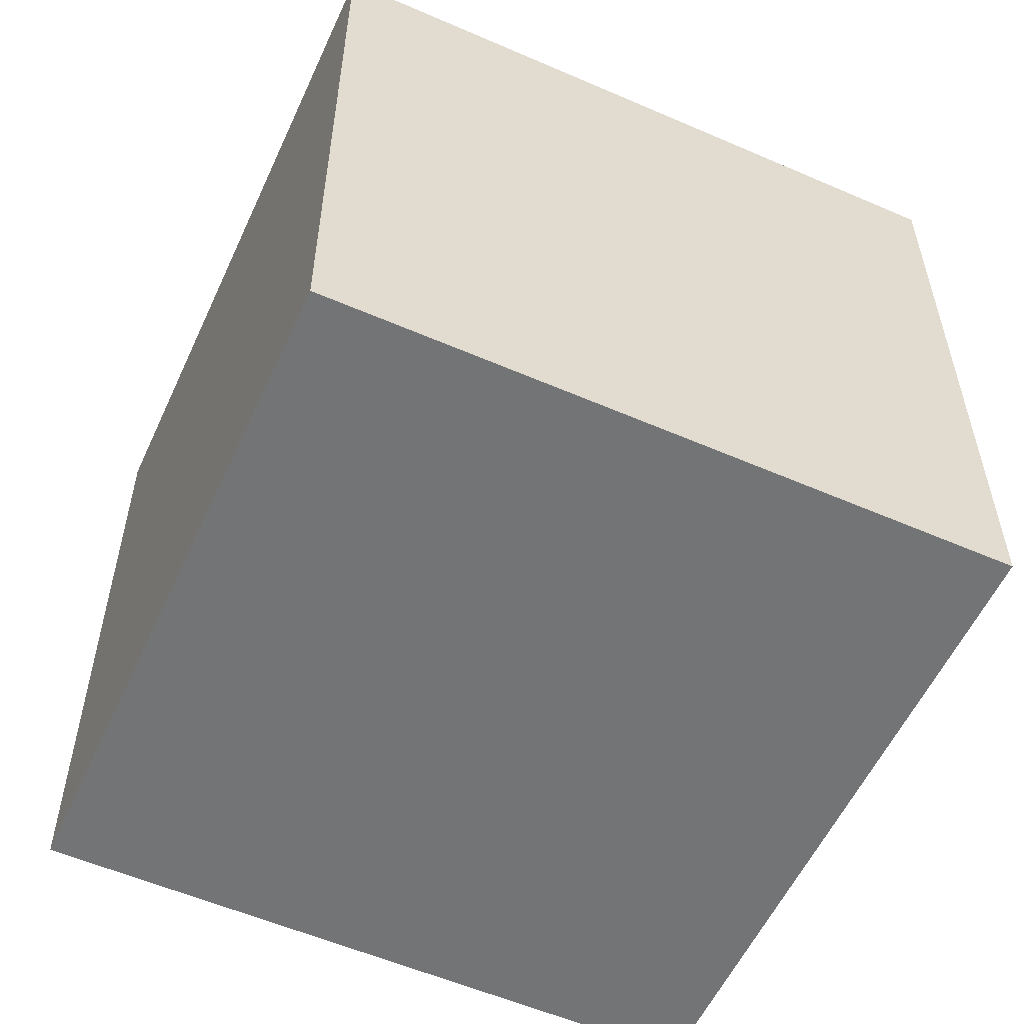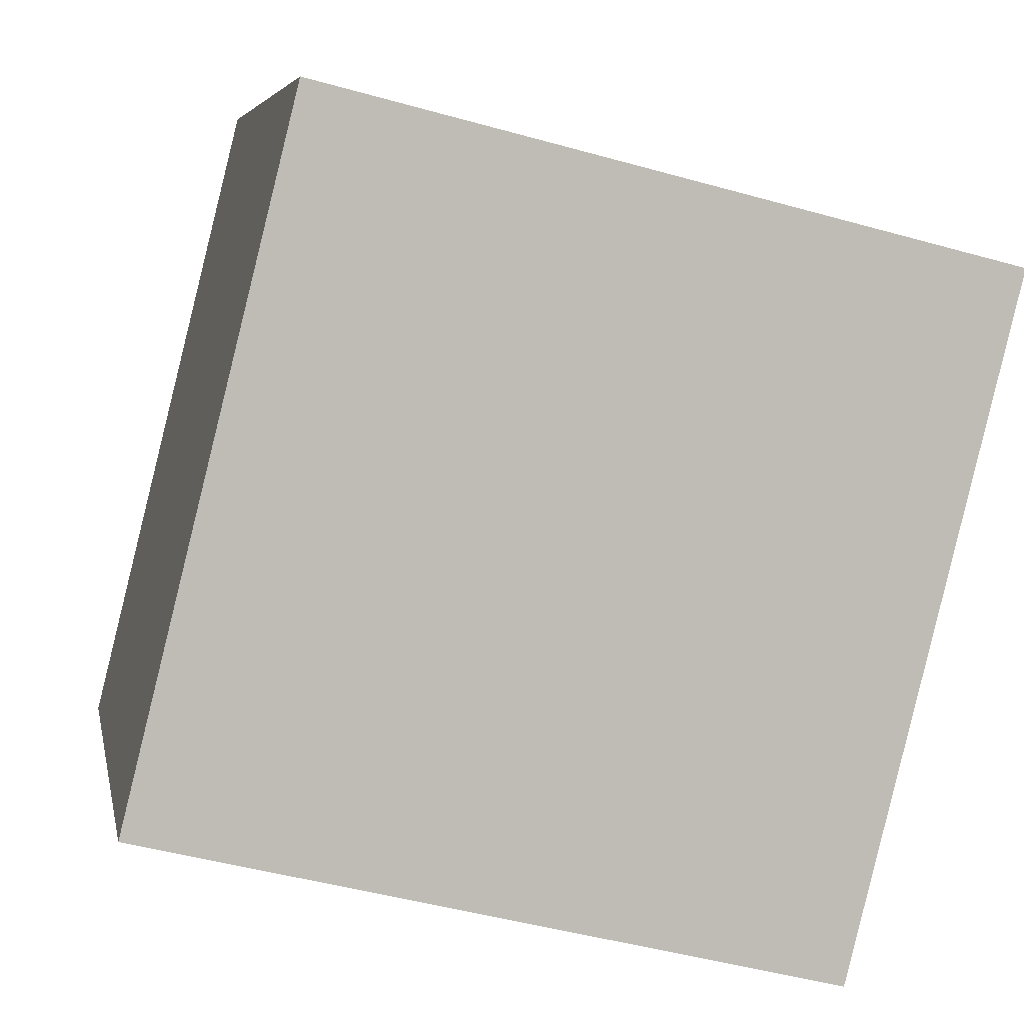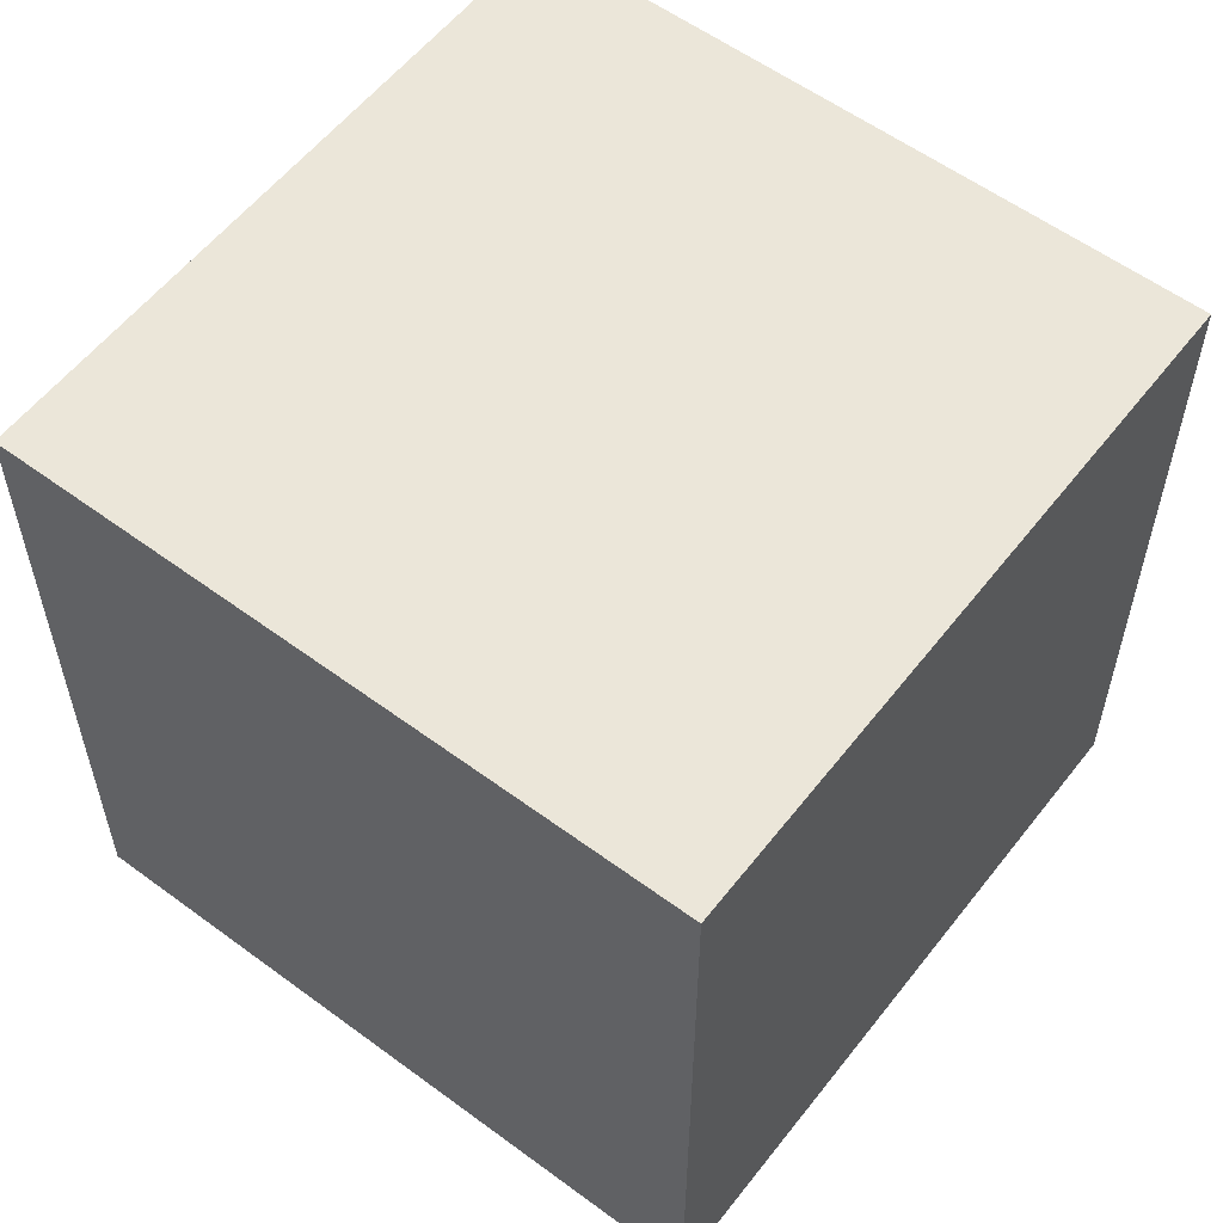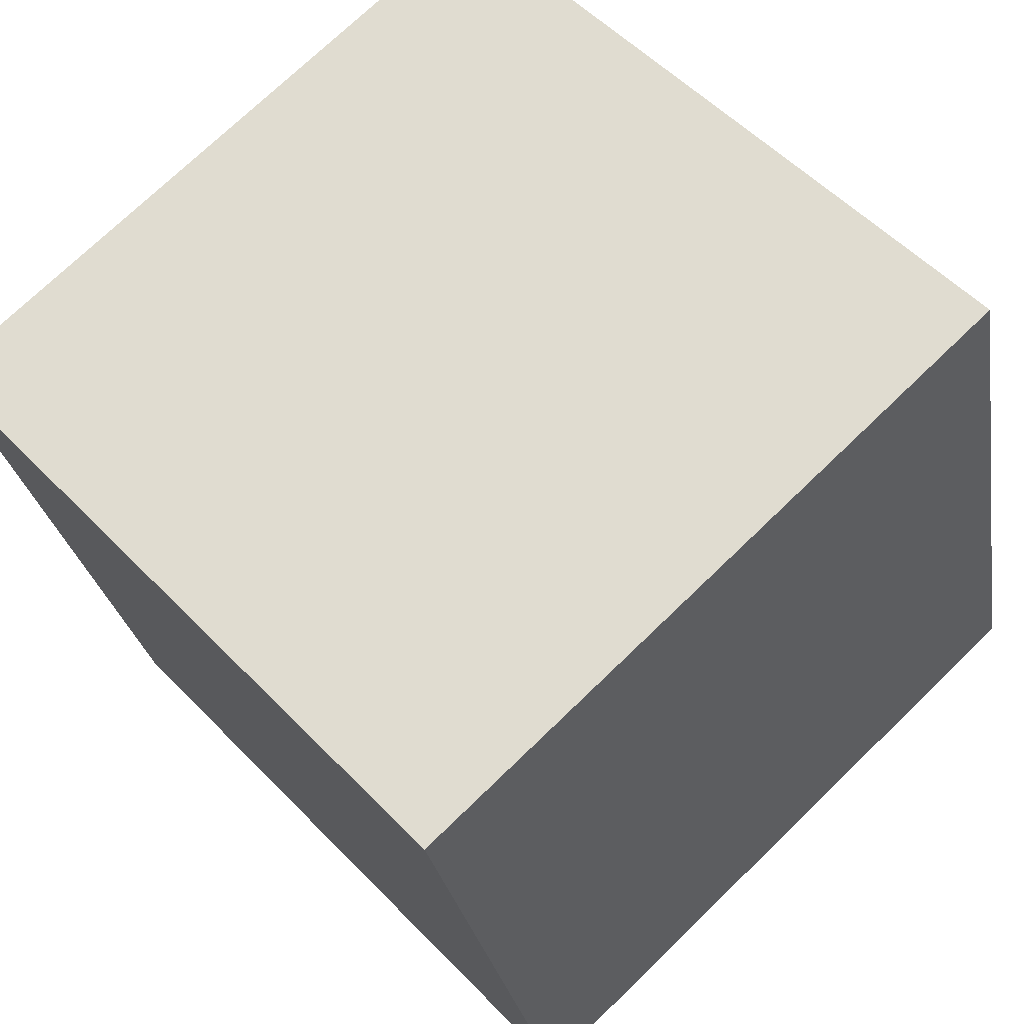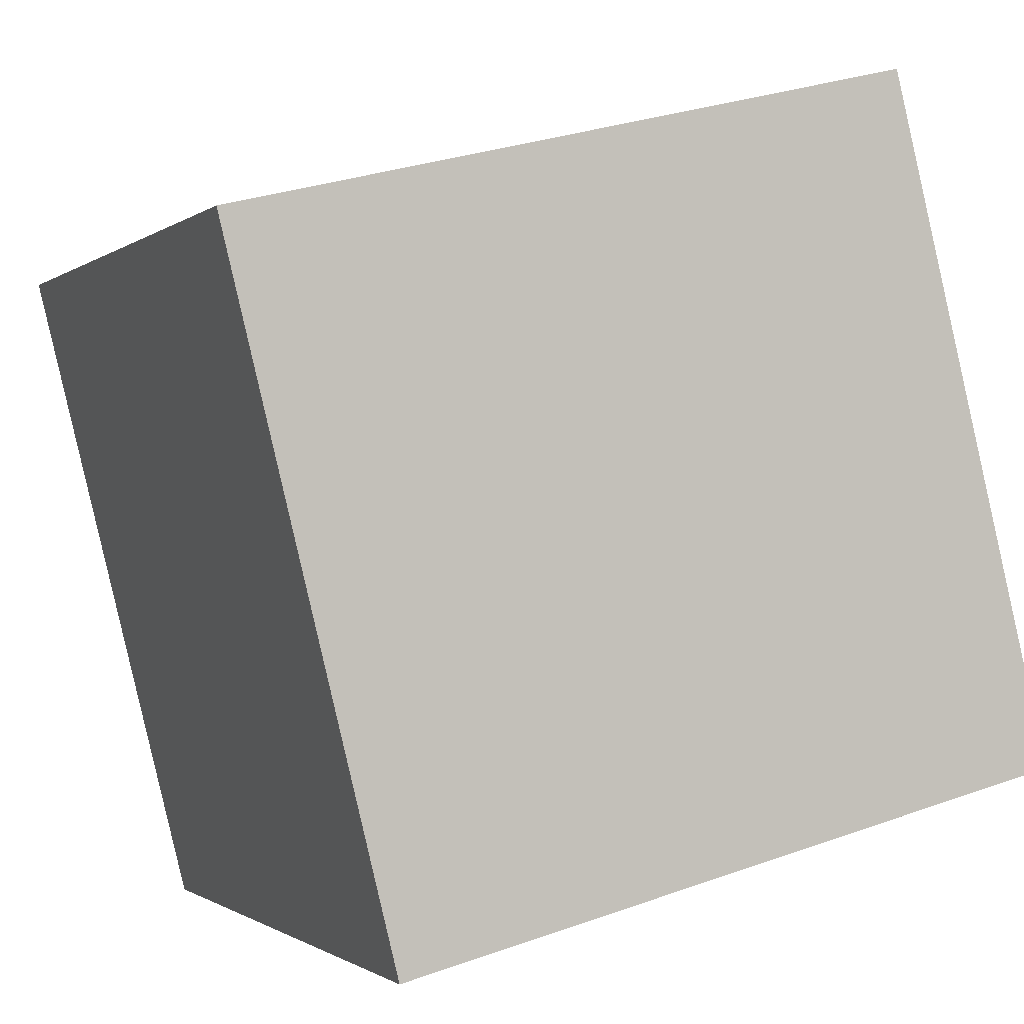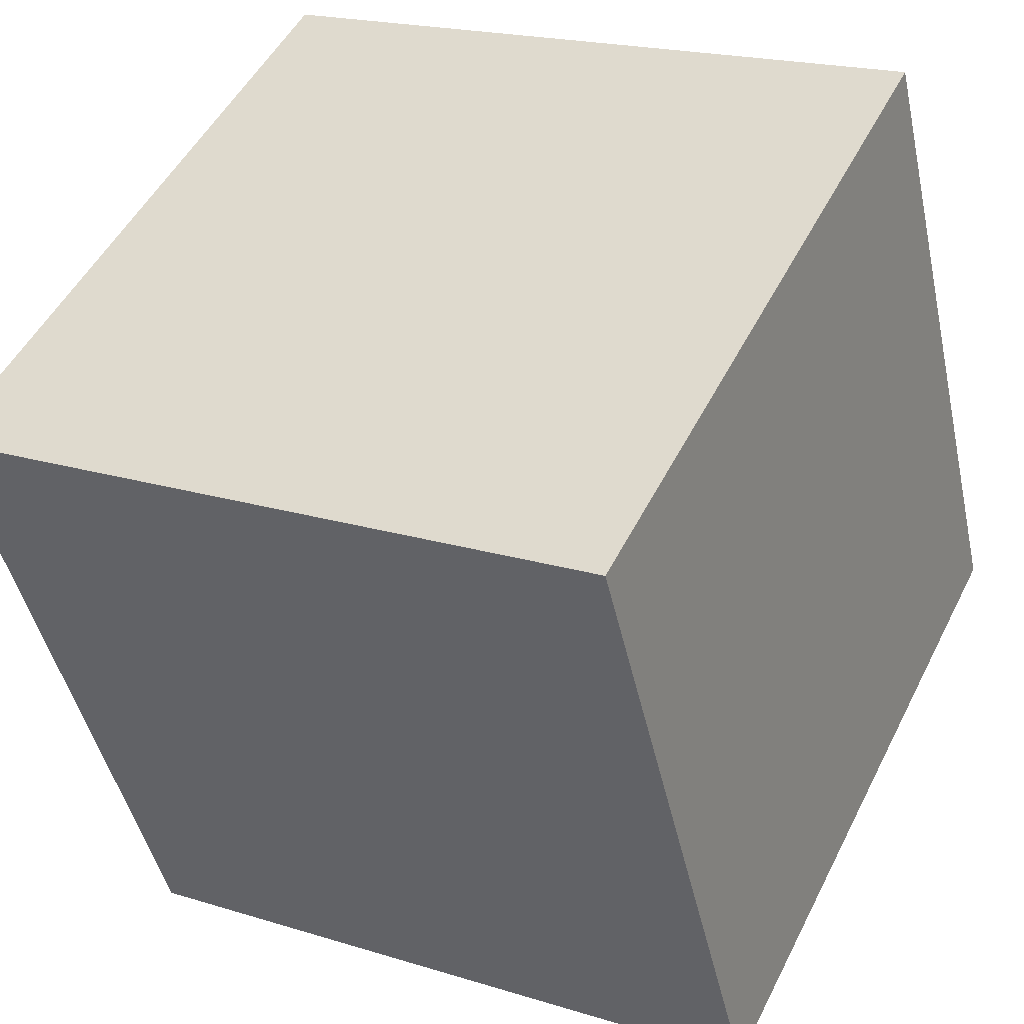
<metadata>
{"format":"obj","ext":"obj","renderer":"f3d","projection":"perspective","resolution":1024,"background":"white","views":[{"elev":-56.2,"azim":51.6,"up":"+Z"},{"elev":5.6,"azim":-10.6,"up":"+Y"},{"elev":57.3,"azim":113.6,"up":"+Z"},{"elev":73.0,"azim":-134.1,"up":"+Y"},{"elev":-1.0,"azim":157.1,"up":"+Y"},{"elev":49.8,"azim":-154.0,"up":"+Y"}]}
</metadata>
<code>
v 0.7623 0.6559 -0.28
v 0.7623 0.6559 0.12
v 0.6659 0.2677 0.12
v 0.7623 0.6559 -0.28
v 0.6659 0.2677 0.12
v 0.6659 0.2677 -0.28
v 0.3741 0.7523 -0.28
v 0.2777 0.3641 -0.28
v 0.2777 0.3641 0.12
v 0.3741 0.7523 -0.28
v 0.2777 0.3641 0.12
v 0.3741 0.7523 0.12
v 0.7623 0.6559 -0.28
v 0.3741 0.7523 -0.28
v 0.3741 0.7523 0.12
v 0.7623 0.6559 -0.28
v 0.3741 0.7523 0.12
v 0.7623 0.6559 0.12
v 0.7623 0.6559 0.12
v 0.3741 0.7523 0.12
v 0.2777 0.3641 0.12
v 0.7623 0.6559 0.12
v 0.2777 0.3641 0.12
v 0.6659 0.2677 0.12
v 0.6659 0.2677 0.12
v 0.2777 0.3641 0.12
v 0.2777 0.3641 -0.28
v 0.6659 0.2677 0.12
v 0.2777 0.3641 -0.28
v 0.6659 0.2677 -0.28
v 0.3741 0.7523 -0.28
v 0.7623 0.6559 -0.28
v 0.6659 0.2677 -0.28
v 0.3741 0.7523 -0.28
v 0.6659 0.2677 -0.28
v 0.2777 0.3641 -0.28
f 1 2 3
f 4 5 6
f 7 8 9
f 10 11 12
f 13 14 15
f 16 17 18
f 19 20 21
f 22 23 24
f 25 26 27
f 28 29 30
f 31 32 33
f 34 35 36

</code>
